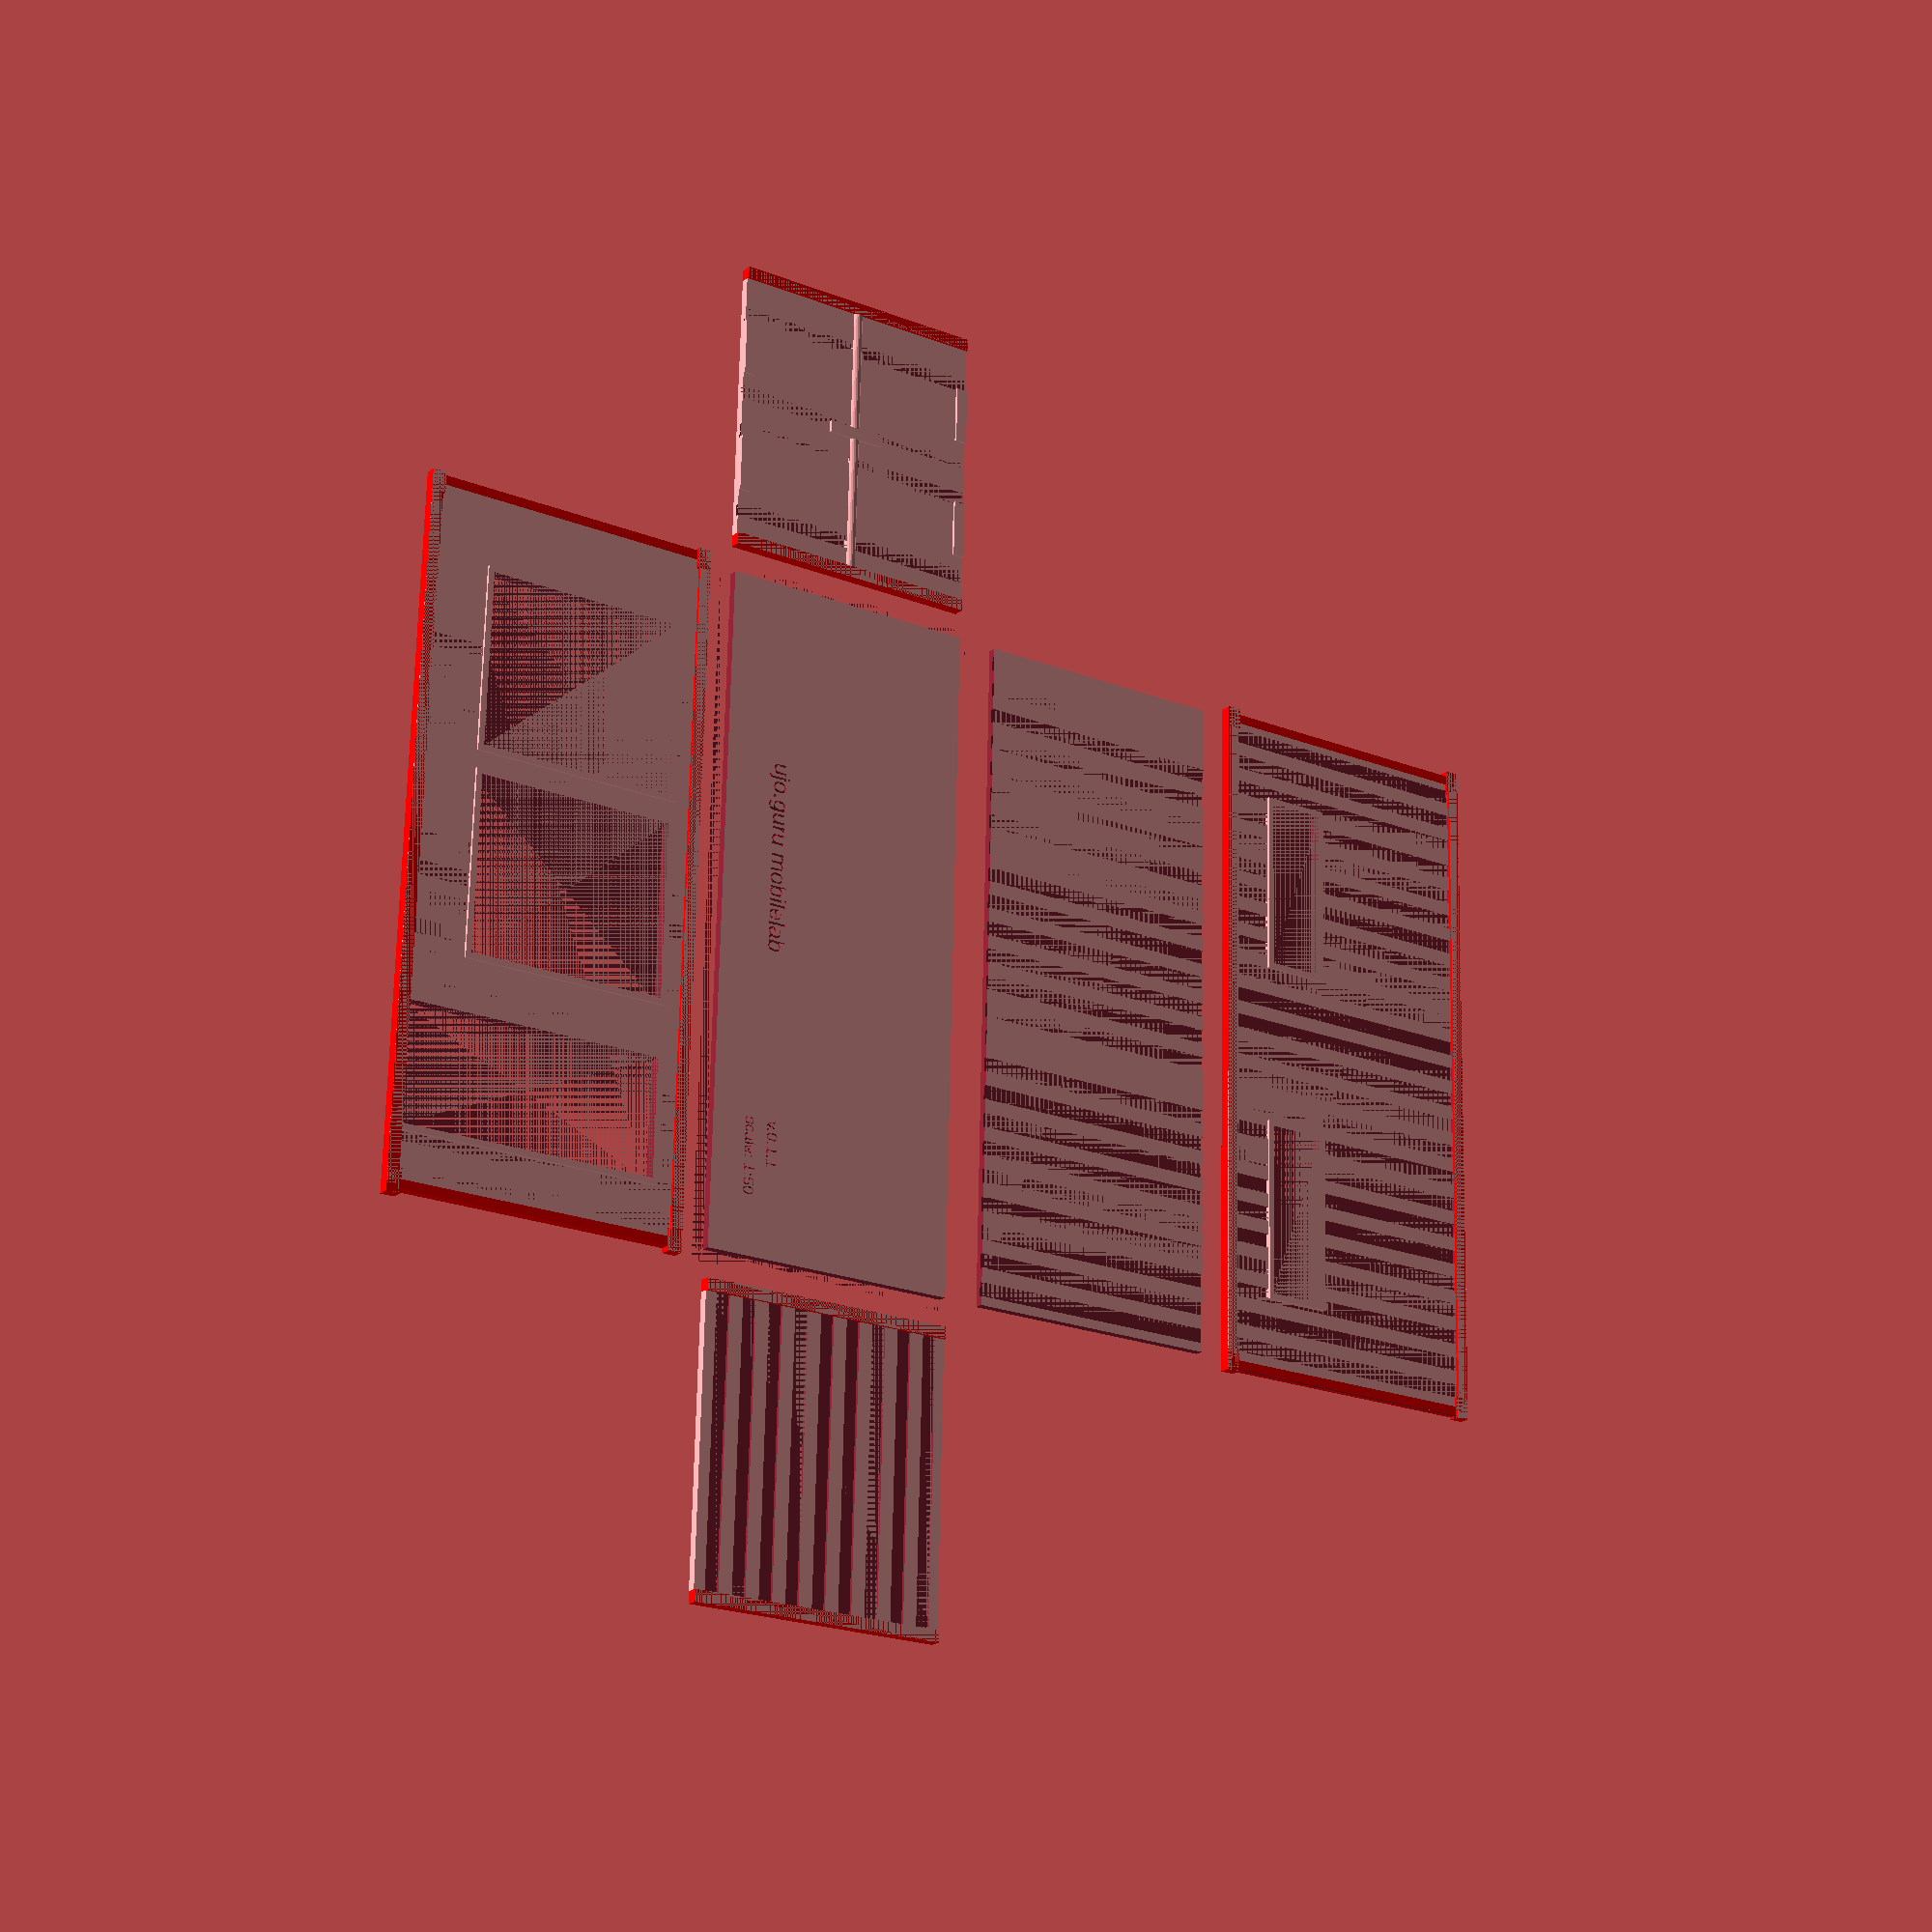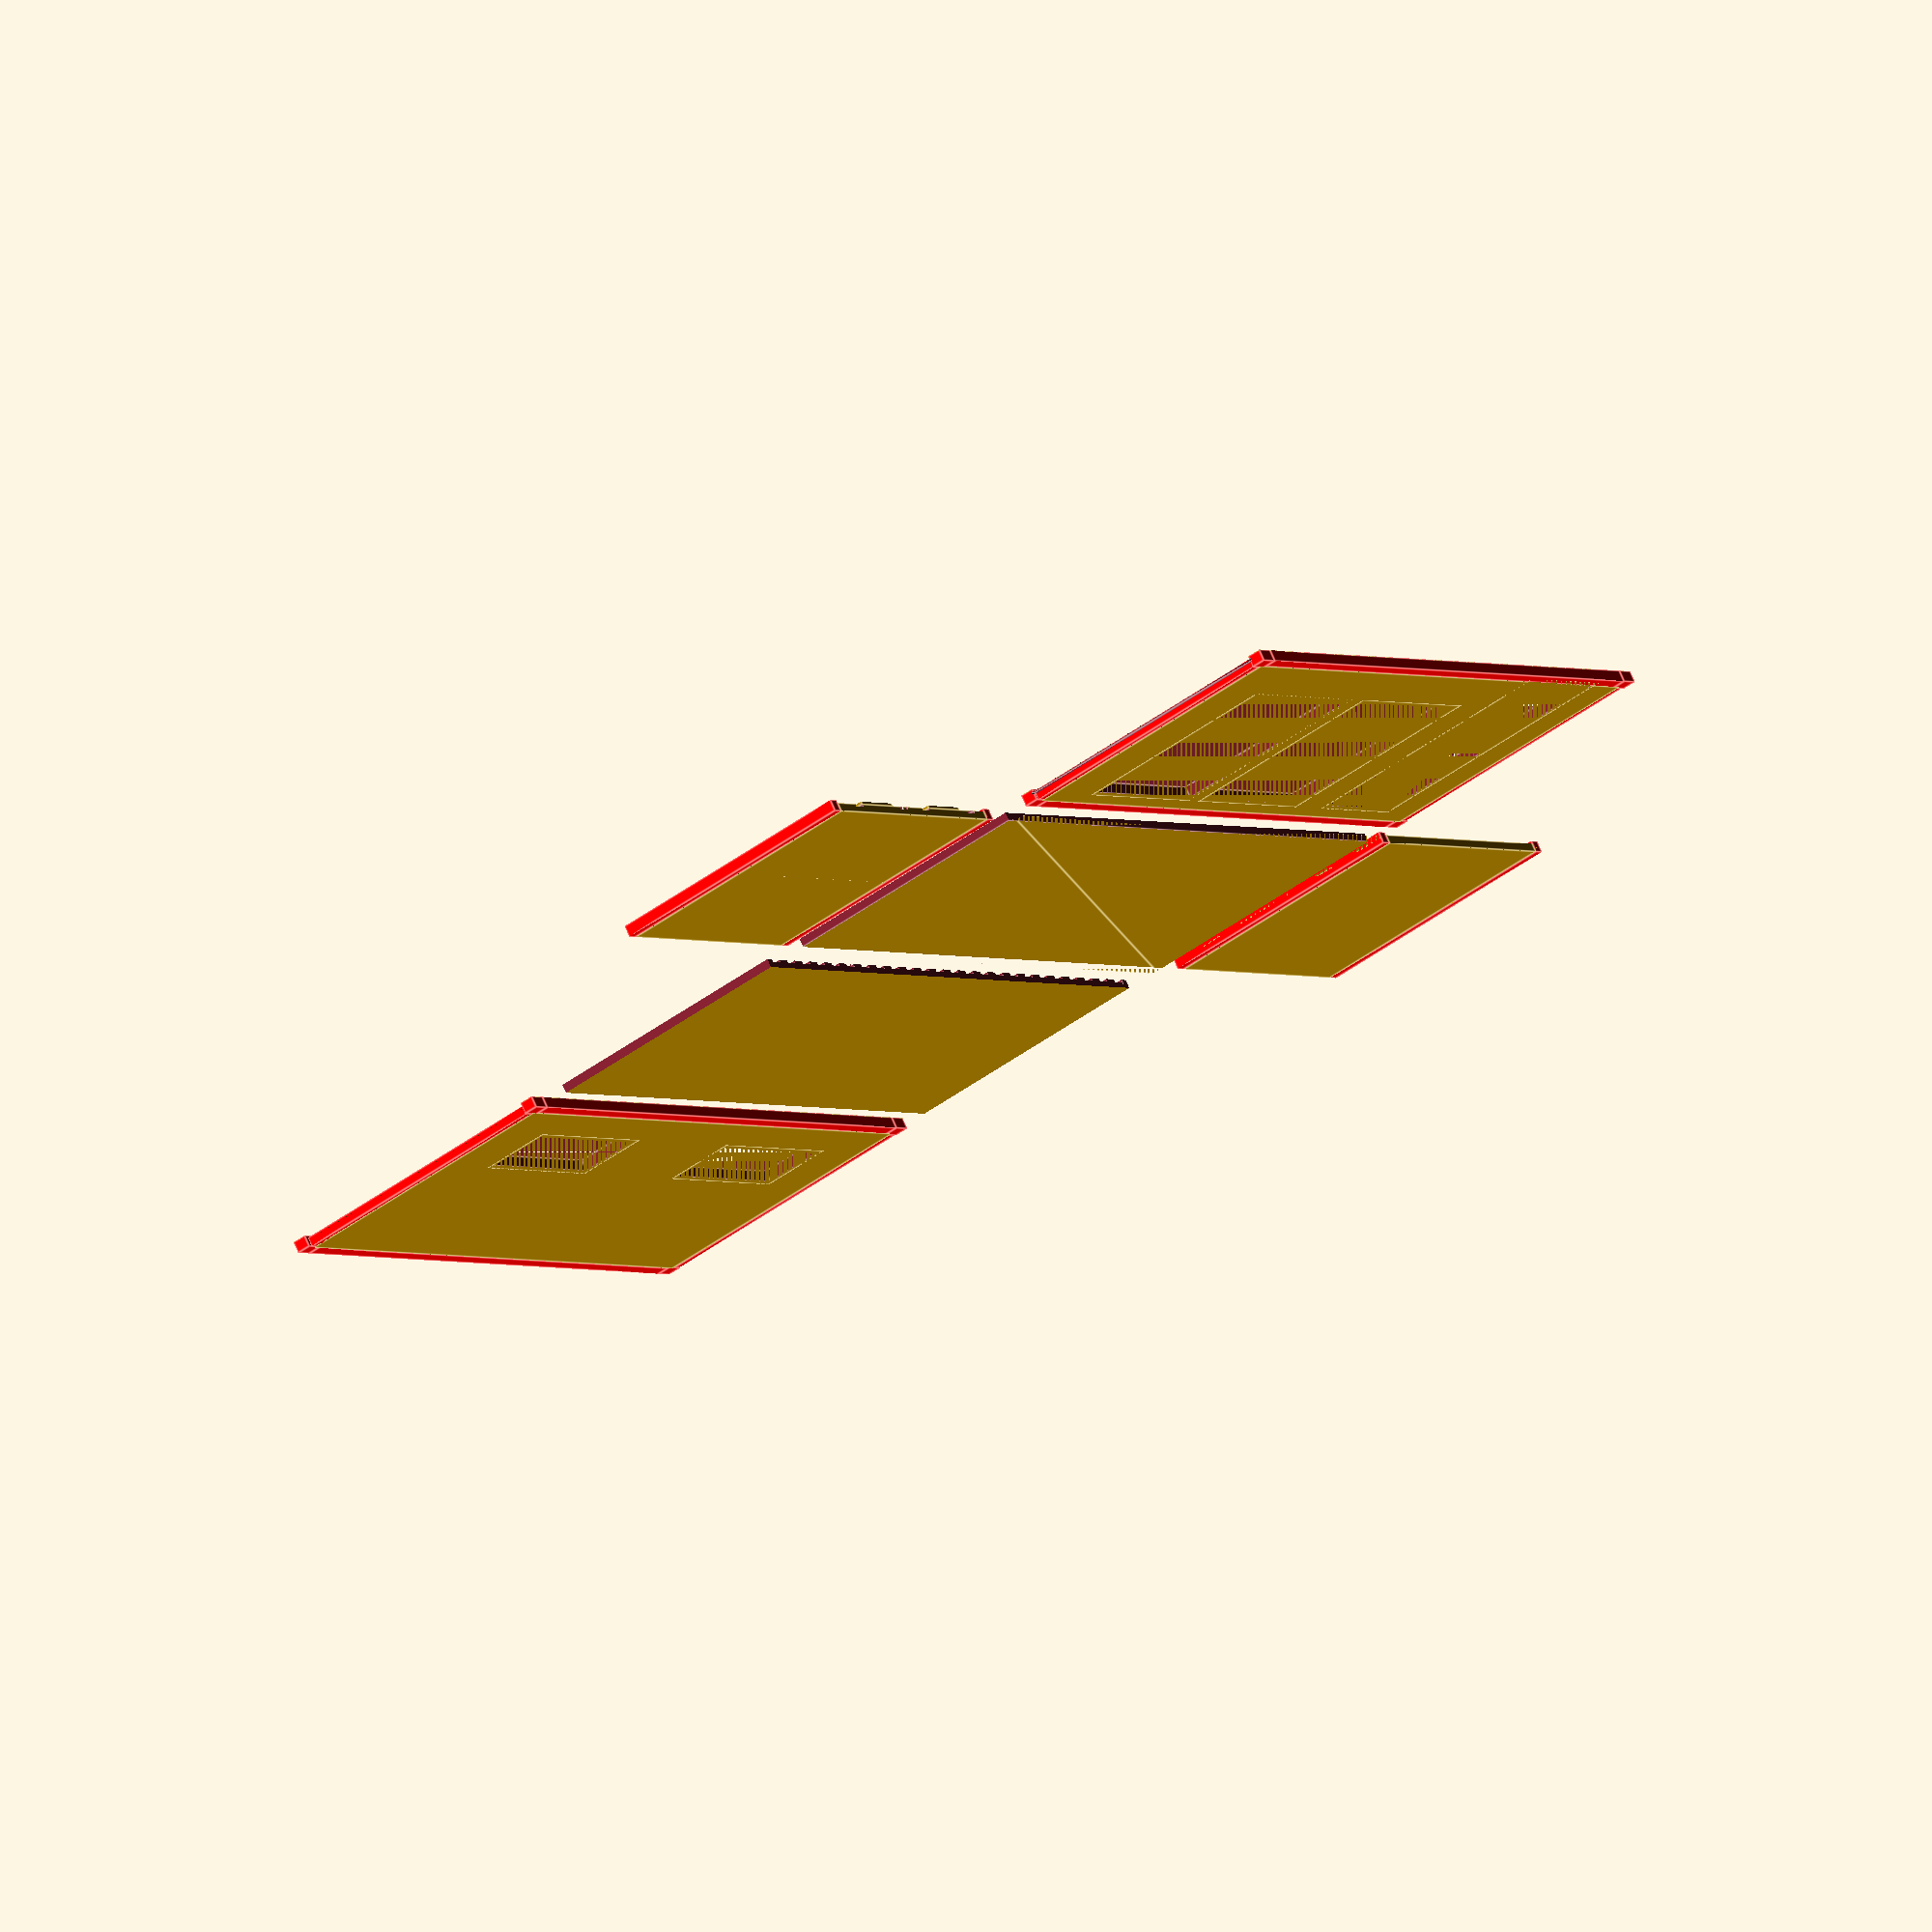
<openscad>
/* OpenSCAD scriptsc	 to create fully parametric models of shipping containers 

   $Id: 7c4648619134bee5e0a4840d3b43cb0fc5b44198 $

   (C) 2019 by Philipp Reichmuth, philipp.reichmuth@gmail.com 
   This work is licensed under a Creative Commons 
   Attribution-ShareAlike 4.0 International License
   (https://creativecommons.org/licenses/by-sa/4.0/)

   Initial code taken from Parametric Shipping Container
   (C) gundyboyz, https://www.thingiverse.com/thing:1392128,
   licensed under Creative Commons Attribution Unported 3.0
   (https://creativecommons.org/licenses/by/3.0/)
*/

// Leave the following constants alone!
// Meaningful names for the indexes into the various vectors
TYPE = 0; DIR = 1; STRING = 1; X = 2; Y = 3; W = 4; FONT_SIZE = 4; H = 5; ROTATE = 5; D = 6;
// Constants for the vector types
OPENING = "O"; WINDOW = "W"; WALL = "D"; 
TEXT_INT = "TI"; TEXT_EXT = "TE";
// Constants for indexing container walls
TOP = 0; FRONT = 1; BACK = 2; RIGHT = 3; LEFT = 4; BOTTOM = 5;
// Constants for assembly styles
INPLACE = 0; FACEUP = 1; FACEDOWN = 2;

// -----------------------------------------------
// Parameter definition begins here

// Measurements of shipping container (in meters)
// Shipping container size (external)
EXT_LENGTH = 6.06;      // Standard lengths: 6.06 for 20', 12.19 for 40'
EXT_WIDTH  = 2.44;      // Standard width:   2.44
EXT_HEIGHT = 2.59;      // Standard heights: 2.59 or 2.90 for High Cube

// Model settings
SCALE = 50;  // 1:<SCALE> sizing
THICKNESS_WALL = 1.5;        // External wall in mm
THICKNESS_WALL_INT = 1.5;   // Internal wall in mm
TOLERANCE = 0.1; // Tolerance for assembly of walls (excluding frame)

// Container styles:
// 
// General wall styles:
// "none": An empty wall with just the container frame.
// "flat": A flat wall
// "ridges": A corrugated wall with ridges
//
// Wall-specific styles:
// "crossbars": A container bottom with a few broad ridges.
// "door": A simple door: 2 hinges, 1 separator, 1 latch
//
// Interior styles:
// "none": Generate a hollow container
// "infill": Generate a solid container
// "walls": Generate interior parametric walls
// "tank": Generate a tanktainer (works best with no walls)

// This is an incredibly cumbersome way to do it in 
// OpenSCAD, but I hope it is customizer-friendly

STYLE_FRONT="door";
STYLE_BACK="ridges";
STYLE_RIGHT="ridges";
STYLE_LEFT="ridges";
STYLE_TOP="ridges";
STYLE_BOTTOM="flat";
STYLE_FILL="none";

// Assembly styles
// "box": a single box
// "lid": box with separate lid
// "parts": separate parts, face up, except bottom.
//          Interior walls will be placed correctly, but
//          ridged container bottoms may be hard to print.
// "facedown": separate parts, face down
// "faceup": separate parts, all face up, including bottom
//           Container bottoms with ridges are easily 
//           printable this way, but interior walls will 
//           not work and will be ignored.
// "custom": custom placement for every part
ASSEMBLY_STYLE = "parts";
// Parts displacement distance in mm
PART_D = 3; 

// Custom wall placement
// "inplace" - Generate the wall in place
// "faceup" - Generate the wall separately, face up
// "facedown" - Generate the wall separately, face down
PLACE_TOP = "inplace";
PLACE_FRONT = "faceup";
PLACE_BACK = "faceup";
PLACE_LEFT = "faceup";
PLACE_RIGHT = "faceup";
PLACE_BOTTOM = "inplace"; // inplace = facedown

function customassembly(assembly = [PLACE_TOP, 
  PLACE_FRONT, PLACE_BACK, PLACE_RIGHT, PLACE_LEFT, 
  PLACE_BOTTOM]) = 
  [ for (i=assembly) i=="inplace" ? 0 :
                     i=="faceup" ? 1 :
                     i=="facedown" ? 2 : 0 ];

ASSEMBLY = ASSEMBLY_STYLE == "box" ?    [0,0,0,0,0,0] :
           ASSEMBLY_STYLE == "lid" ?    [1,0,0,0,0,0] :
           ASSEMBLY_STYLE == "parts" ?  [1,1,1,1,1,2] :
           ASSEMBLY_STYLE == "faceup" ? [1,1,1,1,1,1] :
           ASSEMBLY_STYLE == "facedown" ? [2,2,2,2,2,2] :
           ASSEMBLY_STYLE == "custom" ? customassembly() : 
           [0,0,0,0,0,0] ;

FRAME_INSET_X = 0.02;   // X-direction Inset of vertical frame (vis-a-vis corner pieces) 
FRAME_INSET_Y = 0.02;   // X-direction Inset of vertical frame (vis-a-vis corner pieces) 
FRAME_THICKNESS = 0.10; // Frame thickness 

TOP_INSET = 0.01; // Z-direction offset of top panels
SIDE_INSET = 0.025; // Y-direction offset of side panels
SIDE_I = m2mm(SIDE_INSET); // Convert to scale (this needs to be placed here)

/* Supplementary architectural features of the container:
   - Opening: a top-to-bottom cut in a wall
   - Window: a rectangular cut with a frame
   - Wall: an interior wall
   - Text: text set into the inner container bottom.
   Features are defined by coordinates in a local coordinate
   system relative to the wall they're in.
   All units in m.
   Interior text can be placed in X direction only so far.
*/ 
PLACE_WINDOWS = true;
PLACE_TEXT_INT = true;
PLACE_TEXT_EXT = false;
FEATURES = [
//     opening(wall=RIGHT, x=4.5, width=1.0),
     window(wall=RIGHT, x=4.5, y=0.0, width=1, height=2.2),
     window(wall=RIGHT, x=0.75, y=0.6, width=1.5, height=1.7),
     window(wall=RIGHT, x=2.50, y=0.6, width=1.5, height=1.7),
     window(wall=LEFT, x=0.75, y=1.6, width=1.5, height=0.5),
     window(wall=LEFT, x=3.75, y=1.6, width=1.5, height=0.5),
     text_int(text="ujo.guru mobilelab", x=1.7, y=0.7, size=3),
     text_int(text="v.0.1.1", x=4.8, y=0.7, size=2),
     text_int(text=str("scale: 1:",SCALE), x=4.8, y=0.5, size=2)
];

// Color the frame differently
FRAMECOLOR="red";

// Parameter definition ends here
// -----------------------------------------------
// Internal constants begin here

// Dimensions of container corner castings from ISO 1161
// Corner casting body
ISO_1161_CORNER_HEIGHT = 0.12;
ISO_1161_CORNER_LENGTH = 0.18;
ISO_1161_CORNER_WIDTH = 0.10;

// Corner casting body thickness
// So far we have not made the corner castings hollow yet,
// so this is just the depth of the corner holes
ISO_1161_CORNER_THICKNESS = 0.028;

// Corner casting hole dimensions
// X and Y holes are identical
ISO_1161_CORNER_Y_HOLE_LENGTH = 0.078;
ISO_1161_CORNER_Y_HOLE_WIDTH = 0.0;
ISO_1161_CORNER_Z_HOLE_LENGTH = 0;
ISO_1161_CORNER_Z_HOLE_WIDTH = 0;  

// Corner casting holes
ISO_1161_CORNER_X_OFFSET = 0.089;  
ISO_1161_CORNER_Y_OFFSET = 0.1;
ISO_1161_CORNER_Z_OFFSET = 0;

// Now we convert all those measurements down to scale
ISO_ch = m2mm(ISO_1161_CORNER_HEIGHT);
ISO_cl = m2mm(ISO_1161_CORNER_LENGTH);
ISO_cw = m2mm(ISO_1161_CORNER_WIDTH);  

ISO_cyhl = m2mm(ISO_1161_CORNER_Y_HOLE_LENGTH);
ISO_cyhw = m2mm(ISO_1161_CORNER_Y_HOLE_WIDTH);
ISO_czhl = m2mm(ISO_1161_CORNER_Z_HOLE_LENGTH);
ISO_czhw = m2mm(ISO_1161_CORNER_Z_HOLE_WIDTH);

ISO_ct = m2mm(ISO_1161_CORNER_THICKNESS);

ISO_cxo = m2mm(ISO_1161_CORNER_X_OFFSET);
ISO_cyo = m2mm(ISO_1161_CORNER_Y_OFFSET);
ISO_czo = m2mm(ISO_1161_CORNER_Z_OFFSET);

// Measurements of simple container door
DOOR_INSET = m2mm(0.025); // Doors are inset 10 cm
SEPARATOR_WIDTH = m2mm(0.1);
SEPARATOR_DEPTH = THICKNESS_WALL;
HINGE_LENGTH = m2mm(0.5); // 4 hinges
HINGE_WIDTH = m2mm(0.1);
HINGE_DEPTH = m2mm(0.1);
HINGE_POS_HIGH = m2mm(EXT_HEIGHT)-2*HINGE_LENGTH; // Upper hinge
HINGE_POS_LOW  = HINGE_LENGTH; // Lower hinge
LATCH_WIDTH = m2mm(0.5);
LATCH_DEPTH = m2mm(0.1); 
LATCH_LENGTH = m2mm(0.1);
LATCH_POS = m2mm(EXT_HEIGHT)/2; // Vertical position

// Ridge parameters
RIDGE_DEPTH = 0.025; // Depth of ridges. Usually between 0.025 and 0.05 (1-2 inches). 0 will get rid of all ridges everywhere
RIDGE_STYLE = "90deg"; // TODO: support different angles
RIDGES_L = EXT_LENGTH > 7 ? 50 : 25; // Number of ridges to create
RIDGES_BOTTOM = EXT_LENGTH > 7 ? 10 : 5; // Number of ridges to create
RIDGES_BOTTOM_RATIO = 0.8; // 80% ridge, 20% bar

// Container sizes in mm in generated model
EXT_L = m2mm(EXT_LENGTH); 
EXT_W = m2mm(EXT_WIDTH);
EXT_H = m2mm(EXT_HEIGHT);

FRAME_I_X = m2mm(FRAME_INSET_X); 
FRAME_I_Y = m2mm(FRAME_INSET_Y);
FRAME_T = m2mm(FRAME_THICKNESS);
TOP_I = m2mm(TOP_INSET);

// Ridge parameters
RIDGE_D = m2mm(RIDGE_DEPTH);
// Width of ridges depending on number on long side
RIDGE_WIDTH = EXT_L / RIDGES_L;   
// Number of ridges on short side, assume equal width
RIDGES_S = EXT_W / RIDGE_WIDTH;
// Ridges at the bottom of containers
RIDGES_BOTTOM_WIDTH = EXT_L / RIDGES_BOTTOM;   

// Helper to fix some topology issues in OpenSCAD
INFINITESIMAL=0.0001;


// ------------ You shouldn't need to change anything past here! -----------

/* Container assembly algorithm:
When we look at the container in X direction,
our container consists of the following parts:
* Bottom (interior structures, no frame parts)
* Front (top and bottom frame bars)
* Back (top and bottom frame bars)
* Left (4 corners, 4 frame bars)
* Right (4 corners, 4 frame bars)
* Top (no frame parts)
* Fill (no frame parts)

Any of these can be...
- in place
- flat
- flat reverse, for easier 3D-printing in some cases

The edges of all walls (but not frame bars & corners) 
are cut off at 45°, so that the container can be
assembled from separate parts.

----- Styles: -----------------------------------
            bottom front left right back top fill
"none"         X     X     X    X     X   X   X
"flat"         X     X     X    X     X   X   
"ridges"       X     X     X    X     X   X
"crossbars"    X
"door"               X                X
"walls"                                       X
"infill"                                      X
"tank"                                        X
---- Supplementary handling ---------------------
frames               X     X    X     X 
openings             X     X    X     X   
text           X  (internal, on top)
annotation     X  (external, on the bottom)

WARNING: When adding new styles, make sure that the
parts placement function accounts for the correct thickness
of the respective walls.
*/
PLACEMENT_TEST = false;
module container() {
  difference() {
    union() {
      placePart(BOTTOM, ASSEMBLY[BOTTOM]) 
        bottom(STYLE_BOTTOM);
      placePart(FRONT, ASSEMBLY[FRONT]) 
        front(STYLE_FRONT);
      placePart(RIGHT, ASSEMBLY[RIGHT]) 
        right(STYLE_RIGHT);
      placePart(LEFT, ASSEMBLY[LEFT]) 
        left(STYLE_LEFT);
      placePart(BACK, ASSEMBLY[BACK]) 
        back(STYLE_BACK);
      placePart(TOP, ASSEMBLY[TOP]) 
        top(STYLE_TOP);
      fill(STYLE_FILL);
      
      if(PLACEMENT_TEST) {
        // Some test cubes to test if we are above the 
        // X-Y plane
        translate(v=[-40,10,-1])
        cube(size=[120,2,1]);  
        translate(v=[28,-40,-1])
        cube(size=[2,120,1]); 
      };
    };
    if(PLACEMENT_TEST) {
      // Intersect with a couple of test cubes to test if 
      // we are below the X-Y plane
      translate(v=[-20,-40,-5])
        cube(size=[10,120,5]);
      translate(v=[10,-40,-5])
        cube(size=[10,120,5]);
      translate(v=[40,-40,-5])
        cube(size=[10,120,5]);
      translate(v=[70,-40,-5])
        cube(size=[10,120,5]);
    };
  };
};

// Placement of wall parts for separate assembly
// This module essentially consists of a list of displacement
// instructions for various walls.
module placePart(wall, style) {
 
  // Vertical displacement for faces (front and back walls)
  SIDE_D = ((wall == RIGHT) && (STYLE_RIGHT == "none")) ||
           ((wall == LEFT) && (STYLE_LEFT == "none")) ?
             ISO_cw : // empty frames: corner width
               THICKNESS_WALL + SIDE_I; // all other walls

  // Vertical displacement for faces (front and back walls)
  FACE_D = ((wall == FRONT) && (STYLE_FRONT == "door")) ||
           ((wall == BACK) && (STYLE_BACK == "door")) ?
             THICKNESS_WALL + DOOR_INSET : // doors
             ((wall == FRONT) && (STYLE_FRONT == "none")) ||
             ((wall == BACK) && (STYLE_BACK == "none")) ?
               FRAME_T : // empty frames
                 THICKNESS_WALL + SIDE_I; // all other walls

  // In place - leave everything as is (box assembly)
  inPlace = [ [[0,0,0],[0,0,0]],
              [[0,0,0],[0,0,0]],
              [[0,0,0],[0,0,0]],
              [[0,0,0],[0,0,0]],
              [[0,0,0],[0,0,0]],
              [[0,0,0],[0,0,0]] ];
              
  // Face up - place walls ridges up, smooth side down    
  faceUp = [
    [ [0,EXT_W+PART_D,-EXT_H+THICKNESS_WALL+TOP_I],[0,0,0] ], // top
    [ [-EXT_H-PART_D,0,FACE_D],[0,90,0] ], // front
    [ [EXT_L+EXT_H+PART_D,0,-EXT_L+FACE_D],[0,-90,0] ], // back
    [ [0,-EXT_H-PART_D,SIDE_D],[-90,0,0]  ], // right
    [ [0,2*EXT_W+2*PART_D+EXT_H,-EXT_W+SIDE_D],[90,0,0] ],  // left
    [ [0,EXT_W,THICKNESS_WALL], [180,0,0] ] // bottom
  ];  

  // Face down - place walls ridges down, smooth side up
  faceDown = [
    [ [0,2*EXT_W+PART_D,EXT_H-TOP_I],[180,0,0] ], // top
    [ [-PART_D,0,0],[0,-90,0] ], // front
    [ [EXT_L+PART_D,0,EXT_L],[0,90,0] ], // back
    [ [0,-PART_D,0],[90,0,0] ], // right
    [ [0,2*EXT_W+2*PART_D,EXT_W],[-90,0,0] ], // left
    [ [0,0,0], [0,0,0] ] // bottom
  ]; 
  
  orientation = [inPlace, faceUp, faceDown];
  
  translate(orientation[style][wall][0])
    rotate(orientation[style][wall][1])
      children();    
};

module side(style=STYLE_RIGHT, features=FEATURES, dir=RIGHT) {
  // By default this generates a "right" side.
  // To generate left sides, we need to translate &
  // rotate it into the correct position.
  difference() {
    union() {
      if (style == "ridges") {
          side_ridges();
      } else if (style == "flat") {
          side_flat();
      } else if (style == "none") {
          // ISO 1161 frame only
          side_frame();
      };
      // Generate window frames
      if (PLACE_WINDOWS) {
        for (feature = FEATURES) {
           createFrame(feature, dir);
        };
      };
    }; // union
    // Generate cutouts
    if (PLACE_WINDOWS) {
      for (feature = FEATURES) {
          createCutout(feature, dir);
      };
    };    
  }; // difference
};

module right(style=STYLE_RIGHT, features=FEATURES) {
      side(style, features, RIGHT); 
}; 

module left(style=STYLE_LEFT, features=FEATURES) {
  // Translate & rotate the default "right" side, so that it
  // becomes a "left" side
  translate(v=[EXT_L, EXT_W, 0])
    rotate([0,0,180])
      side(style, features, LEFT);
};

module face(style=STYLE_FRONT, features=FEATURES, dir=FRONT) {
  // By default this generates a "front" face.
  // To generate "back" faces, we need to translate & rotate it into the correct position.
  difference() {
    union() {
      if (style == "door") {
          face_door();
      } else if (style == "ridges") {
          face_ridges();
      } else if (style == "flat") {
          face_flat();
      } else if (style == "none") {
          // Frame only
          face_frame();
      };
      // Generate window frames
      if (PLACE_WINDOWS) {
        for (feature = FEATURES) {
           createFrame(feature, dir);
        };
      };
    }; // union
    // Generate cutouts
    if (PLACE_WINDOWS) {
      for (feature = FEATURES) {
          createCutout(feature, dir, offsetX=DOOR_INSET);
      };
    };    
  }; // difference
};

module front(style=STYLE_FRONT, features=FEATURES) {
  face(style, features, FRONT);
};

module back(style=STYLE_BACK, features=FEATURES) {
  // Translate & rotate the default "front" face, so that it
  // becomes a "back" face
  translate(v=[EXT_L, EXT_W, 0])
    rotate([0,0,180]) 
      face(style, features, BACK);
}

module top(style=STYLE_TOP) {
    if (style == "ridges") {
        top_ridges();
    } else if (style == "flat") {
        top_flat();
    } else if (style == "none") {
        // nothing
    };    
};

module bottom(style=STYLE_BOTTOM, features=FEATURES) {
  difference() {
    if (style == "crossbars") {
        bottom_crossbars();
    } else if (style == "ridges") {
        bottom_ridges();
    } else if (style == "flat") {
        bottom_flat();
    } else if (style == "none") {
        // nothing
    };
    // superimpose internal text here if we want it
    if (PLACE_TEXT_INT) {
      for (text = features) {
        if (text[TYPE] == TEXT_INT) {
          createText(text);
        };
      };
    };
    // superimpose bottom text here if we want it
    if (PLACE_TEXT_EXT) {
      for (text = features) {
        if (text[TYPE] == TEXT_EXT) {
          createText(text);
        };
      };
    };    
  };
};

module fill(style=STYLE_FILL, features=FEATURES) {
    if (style == "walls") {
        // generate interior walls here
        for (wall = features) {
            createWall(wall);
        }
    } else if (style == "infill") {
        fill_infill();
    } else if (style == "tank") {
        fill_tank();
    } else if (style == "none") {
        // nothing
    };
};

// Side wall styles
// Side frame
module side_frame(h = EXT_H, l = EXT_L, w = EXT_W,
                   t = FRAME_T, 
                   inset = [FRAME_I_X, FRAME_I_Y, 0],
                   ch = ISO_ch, cl = ISO_cl, cw = ISO_cw) {
    // Generate parallel beams from offsets & length    
    beams = concat(
      // Horizontal
      mve( [ [cl-inf(),0,0], 
             [cl-inf(),0,h-t] ], 
           [l-2*cl+inf(2), t, t] ),
      // Vertical
      mve( [ [inset[0],inset[1],ch-inf()],
             [l-t-inset[0],inset[1],ch-inf()]],
           [t-inset[0],t-inset[1],h-2*ch+inf(2)]) );
    
    for(i = beams) {
      translate(i[0])
        color(FRAMECOLOR)
          cube(size=i[1]);}

    // Corners
    for(i = [ [[0,0,0],[0,0,0],[0,0,0]],
              [[l,0,0],[1,0,0],[0,0,0]], 
              [[0,0,h],[0,0,0],[0,0,1]],
              [[l,0,h],[1,0,0],[0,0,1]]  
            ]) {
        translate(i[0])
          mirror(i[1]) mirror(i[2])
            color(FRAMECOLOR)
              corner();
    };
};
    
// Side flat wall
module side_flat(inset = SIDE_I, 
                  t=FRAME_T, l=EXT_L, h=EXT_H, 
                  wall=THICKNESS_WALL) {
    side_frame(); 
    intersection() {
      translate(v=[t, inset, t])
        cube(size=[l-2*t, wall, h-2*t]);
      // corners cut at 45° for easier assembly
  //    translate(v=[0,0,h])
//        rotate([-90,0,0])                      
//          pyramid45(l,h); 
      };
};

// Side wall with ridges
module side_ridges(inset = SIDE_I,
                    h=EXT_H, t=FRAME_T,
                    count=RIDGES_L, 
                    rd=RIDGE_D, rw=RIDGE_WIDTH) {
    difference() {
      side_flat(inset); 
      // Generate simple rectangular ridges
      for (i = [0 : count - 1]) {
        translate (v=[(i*rw) - (rw/4), inset, t])
          ridge(rw / 2, rd, h-2*t);
        }
    };
}

// Face styles

// Frame only
module face_frame(offset = SIDE_I, //ignored
                  w=EXT_W, h=EXT_H,
                  t=FRAME_T, cw=ISO_cw){
    for(i = [ [0,cw,0],
              [0,cw,h-t] ]) {
      translate(i)
        color(FRAMECOLOR)
          cube(size=[t, w-2*cw, t]);
    }
};

// Flat wall
module face_flat(offset = SIDE_I,
                 w=EXT_W, h=EXT_H,
                 t=FRAME_T, cw=ISO_cw,
                 wall=THICKNESS_WALL) {
    face_frame(offset, w, h, t, cw);
    intersection() {
      translate(v=[offset, t, t]) 
        cube(size=[wall, w-2*t, h-2*t]);
      // corners cut at 45° for easier assembly
      translate(v=[0,0,h])
        rotate([0,90,0])
          pyramid45(h, w);
    };
};

// Front wall with vertical ridges
module face_ridges(offset = SIDE_I,
                   w=EXT_W, h=EXT_H,
                   t=FRAME_T, cw=ISO_cw,
                   wall=THICKNESS_WALL,
                   count=RIDGES_S,
                   rd=RIDGE_D, rw=RIDGE_WIDTH){
    difference() {
      face_flat();
      for (i = [0 : count - 1]) {
        translate (v=[offset, (i*rw) - (rw/4), t])
          ridge(rd, rw/2, h-2*t);
      }
    };
};

// Simple front door: 2 doors, 4 ridges, 4 hinges, 
//                    center separator, latch
module face_door(offset = DOOR_INSET,
                 w=EXT_W, h=EXT_H,
                 t=FRAME_T, cw=ISO_cw,
                 wall=THICKNESS_WALL,
                 rd=RIDGE_D, rw=RIDGE_WIDTH, // Ridges 
                 sd=SEPARATOR_DEPTH, // Door separator
                 sw=SEPARATOR_WIDTH,
                 hpl=HINGE_POS_LOW, // Hinge
                 hph=HINGE_POS_HIGH,
                 hl=HINGE_LENGTH,
                 hw=HINGE_WIDTH, hd=HINGE_DEPTH,
                 lp=LATCH_POS, ll=LATCH_LENGTH, // Latch
                 lw=LATCH_WIDTH, ld=LATCH_DEPTH,
                ) {
  face_frame(offset, w, h, t, cw);
  // Face plane with 45" cutoff
  intersection() {  
    union() {
      // Generate corrugated door
      difference() {
        // Door plane
        translate(v=[offset, t, t]) 
          cube(size=[wall, w-2*t, h-2*t]);
        // Ridges in door
        for(i = [ [offset, t, hpl+hl/2 - rw*3/2],
                  [offset, t, hpl+hl/2 + rw*3/2],
                  [offset, t, hph+hl/2 - rw*3/2],
                  [offset, t, hph+hl/2 + rw*3/2]
                  ] ) {
          translate(v = i)
            ridge(rd, w-2*t, rw/2);
        }
      };
      // Door separator
      translate(v=[0, w/2-sw/2, t])
         cubecylinder(size=[sd, sw, h-2*t]);
      // Hinges
      for(y = [t, w-t-hw]) {
        for(z = [hpl, hph]) {
          translate(v=[offset-hd,y,z])
            cubecylinder(size=[hd,hw,hl]);
        };
      };
      // Latch
      translate(v=[offset-ld,w/2-lw/2,lp])
        rotate([-90,0,0])
          cubecylinder(size=[ld,ll,lw]);  
    }; // union
    // corners cut at 45° for easier assembly
    translate(v=[0,0,h])
      rotate([0,90,0])
        pyramid45(h, w);
  }; // difference
};

// Top styles
// Flat top
module top_flat(offset = TOP_I,
                h=EXT_H, l=EXT_L, w=EXT_W,
                ch=ISO_ch,cl=ISO_cl,cw=ISO_cw,
                t=FRAME_T, wall=THICKNESS_WALL) {

    // Figure out how to treat tolerance:
    // * TOLERANCE when separate objects
    // * -inf() when together, to avoid geometry errors 
    //   in SCAD            
    delta = (PLACE_TOP != "regular") ? TOLERANCE : -inf();

    difference() {
      intersection() {
        translate(v=[0,0,h-wall-offset])
          cube(size=[l,w,wall]);
        // corners cut at 45° for easier assembly
        translate(v=[0,0,h]) 
          mirror([0,0,1])
            pyramid45(l,w); 
      };
      // For the top cover we need different geometry:
      // - No overhangs
      // - Spare offset around corners easier assembly
      // This is so that we can put the top cover on the 
      // container more easily when printed separately.
      //
      // Exclude corners
      for(i = [ [0,0,0], 
                [l-cl-delta,0,0],
                [0,w-cw-delta,0],
                [l-cl-delta,w-cw-delta,0] ]) {
        translate(i)
          cube(size=[cl+delta,cw+delta,h]); // Full height 
      };
      // Exclude frame bars
      cube(size=[l, t+delta, h]);
      cube(size=[t+delta, w, h]);
      translate([l, w, 0])
        rotate([0,0,180]) {
          cube(size=[l, t+delta, h]);
          cube(size=[t+delta, w, h]);};
  };
};

// Ridged top
module top_ridges(offset = TOP_I,
                h=EXT_H, l=EXT_L, w=EXT_W,
                ch=ISO_ch,cl=ISO_cl,cw=ISO_cw,
                t=FRAME_T, wall=THICKNESS_WALL,
                count=RIDGES_L, 
                rd=RIDGE_D, rw=RIDGE_WIDTH) {
    difference() {
      top_flat(offset, h, l, w, ch, cl, cw, t, wall); 
      // Generate ridges
      for (i = [0 : count - 1]) {
        translate (v=[(i*rw) - (rw/4), offset, h-offset-rd])
          ridge(rw / 2, w, rd);
        }
    };
};

// Bottom styles
// Flat bottom
module bottom_flat(l=EXT_L, w=EXT_W, h=EXT_H,
                   t=FRAME_T, 
                   wall=THICKNESS_WALL,
                   ch=ISO_ch, cl=ISO_cl, cw=ISO_cw
                  ) { 
    difference() {
      intersection() {
        cube(size=[l, w, wall]);
        // corners cut at 45° for easier assembly
        pyramid45(l, w); 
      };
      // All exclusions full height, to be assembly-friendly
      // Exclude corners, full height
      for(i = [ [0,0,0], 
                [l-cl,0,0],
                [0,w-cw,0],
                [l-cl,w-cw,0] ]) {
        translate(i)
          cube(size=[cl,cw,h]); 
      };
      // Exclude frame bars, full height
      cube(size=[l, t, h]);  
      cube(size=[t, w, h]);
      translate([l, w, 0])
        rotate([0,0,180]) {
          cube(size=[l, t, h]);
          cube(size=[t, w, h]);};
    };
};

// Bottom with wide-spaced ridges
module bottom_crossbars() {
  difference() {
    bottom_flat();
    // Ridges along bottom
    translate(v=[RIDGES_BOTTOM_WIDTH*(1-RIDGES_BOTTOM_RATIO)/2,0,0])
      for (i = [0 : RIDGES_BOTTOM - 1]) {
        translate (v=[(i*RIDGES_BOTTOM_WIDTH), FRAME_T, 0])
        cube(size=[RIDGES_BOTTOM_WIDTH * RIDGES_BOTTOM_RATIO, EXT_W - 2*FRAME_T, RIDGE_D]);
      };
  };       
};

// Bottom with ordinary ridges
module bottom_ridges() {
    difference() {
        bottom_flat();
        // Ridges along bottom
          for (i = [0 : RIDGES_L - 1]) {
            translate (v=[(i*RIDGE_WIDTH) - (RIDGE_WIDTH / 4), FRAME_T, 0])
            cube(size=[RIDGE_WIDTH / 2, EXT_W - 2*FRAME_T, RIDGE_D]);
        };
    };       
};

// Fill styles
// Filled-in container, no hollow model
module fill_infill(offset = THICKNESS_WALL) {
  translate(v=[offset-inf(), offset-inf(), offset-inf()])
      cube(size=[EXT_L-2*offset+inf(2), 
                 EXT_W-2*offset+inf(2), 
                 EXT_H-2*offset+inf(2)]);
};

// Single tank for tanktainer
// Possibly customize this more to allow different shapes
module fill_tank(rounding = 5) {
    center = [EXT_L/2, EXT_W/2, EXT_H/2];
    facecenter = [0, EXT_W/2, EXT_H/2];
    minkowski() {
      intersection() {
        // Faces follow a sphere shape 
        translate(v=center)
          sphere(r=EXT_L/2-rounding, $fn=100);
        // Sides follow a cylinder shape
        translate(v=facecenter)
          rotate([0,90,0])
            cylinder(r=EXT_W/2-rounding, h=EXT_L, $fn=50);
      };
      // The sphere/cylinder boundary is rounded off
      sphere(r=rounding, $FN=100);
    };
};


// Some geometric primitives

// 45" pyramid over a rectangle of length l and width w
// TODO: this needs to accept a delta value for either 
//       positive or negative tolerance
module pyramid45(l = EXT_L, w = EXT_W, d=0){
    polyhedron(
       points = [ [d  ,d  ,d], [l-d,d,  d], 
                  [l-d,w-d,d], [d,  w-d,d], // 0,1,2,3: base
                  [w/2-d/2,   w/2, w/2-d/2], 
                  [l-w/2-d/2, w/2, w/2-d/2] // 4,5: top
                ],
       faces =  [ [0,1,2,3],  // base
                  [4,5,1,0],  // right
                  [5,2,1],    // back
                  [5,4,3,2],  // left
                  [3,4,0] ],  // front
       convexity = 2
    );
}

// Half cube, half circle
// Cylinder half to the front, cube to the back
module cubecylinder(size = [10,5,20], faces=20) {
  union(){
    translate(v=[size[1]/2, size[1]/2, 0])
      cylinder(r=size[1]/2, h=size[2], $fn=faces);
    translate(v=[size[1]/2, 0, 0])
      cube(size=[size[0]-size[1]/2, size[1], size[2]]);
  }
}

// Container-related geometric helpers
// Ridges of various styles
module ridge(x, y, z, style=RIDGE_STYLE) {
    if(style=="90deg") { // Simple 90° ridge is a cube
      cube(size=[x, y, z]);
    }; 
    // Add other ridge styles here, e.g. customizable angles
};

// ISO 1161 container corner casting - vertical hole
module corner_hole_Z( thickness = ISO_ct ) {
  intersection(){
    cylinder(h=thickness,r=ISO_czhl/2, $fn=20);
    translate(v=[ISO_czhl/-2,ISO_czhw/-2,0])
      cube(size=[ISO_czhl, ISO_czhw, thickness]);  
      };
};

// ISO 1161 container corner casting - front hole
module corner_hole_X(thickness = ISO_ct ) {
  corner_hole_Y(thickness);
}

// ISO 1161 container corner casting - side hole
module corner_hole_Y(thickness = ISO_ct ) {
  hull() {
    translate(v=[(ISO_cyhl-ISO_cyhw)/-2,0,0])
      cylinder(h=thickness, r=ISO_cyhw/2, $fn=20);
    translate(v=[(ISO_cyhl-ISO_cyhw)/2,0,0])
      cylinder(h=thickness, r=ISO_cyhw/2, $fn=20);
  }
};

// ISO 1161 container corner casting
module corner() {
    difference() {
      cube(size=[ISO_cl, ISO_cw, ISO_ch]);
      // X hole
      translate(v=[0,ISO_cxo,m2mm(ISO_1161_CORNER_HEIGHT)/2])
        rotate([0,90,0])
          translate(v=[m2mm(0.005),0,inf(-1)])
            corner_hole_X();
      // Y hole
      translate(v=[ISO_cyo,0,ISO_ch/2])
        rotate([-90,90,0])
          translate(v=[m2mm(0.005),0,inf(-1)])
            corner_hole_Y();
      // Z hole
      translate(v=[ISO_cyo, ISO_cxo,0])  
        corner_hole_Z();
      // Hollow core
      // Add this if necessary
    };
};

// Helper functions - Generate various container features

// Create text embedded in the floor
// TODO: implement rotation
module createText(text) {
  // Text at the top of the floor
  if (text[TYPE] == TEXT_INT) {
    translate ([m2mm(text[X]), m2mm(text[Y]), THICKNESS_WALL * 0.75])
    linear_extrude(height = THICKNESS_WALL) {
      text(text = text[STRING],
      font = "Arial",
      size = text[FONT_SIZE],
      halign = "left",
      valign = "top");
    };
  // Text at the bottom of the floor
  } else if (text[TYPE] == TEXT_EXT) {
    translate ([EXT_L-m2mm(text[X]), m2mm(text[Y]), 0])
      mirror([1,0,0])
        linear_extrude(height = THICKNESS_WALL * 0.25) {
          text(text = text[STRING],
          font = "Arial",
          size = text[FONT_SIZE],
          halign = "left",
          valign = "top");
    };
  };
};

// Create cutouts (applies to openings and windows)
module createCutout(opening, direction = "", offsetX = 0, offsetY = 0) {
  // Optionally limit generating cutouts to a single wall
  if (direction == "" || direction == opening[DIR]) {    
    if (opening[TYPE] == WINDOW || opening[TYPE] == OPENING) {
      translate (v=[x(opening), y(opening), z(opening)])
        cube(size=[w(opening)+offsetX, 
                   d(opening)+offsetY, 
                   h(opening)]);
    };
  };
}

// Create the frame for a window
module createFrame(opening, direction="") {
  // Optionally limit frame generation to a single wall
  if (direction == "" || direction == opening[DIR]) {
    if (opening[TYPE] == WINDOW) {
        
      echo("Placing stuff in direction", opening[DIR]);     
      placement = 
        opening[DIR] == LEFT || opening[DIR] == RIGHT ? 
          [[x(opening) - 1, y(opening), z(opening) - 1], 
           [w(opening) + 2, d(opening), h(opening) + 2]] :
        opening[DIR] == BACK || opening[DIR] == FRONT ?
          [[x(opening), y(opening) - 1, z(opening) - 1],
           [w(opening), d(opening) + 2, h(opening) + 2]] :
//           [w(opening), d(opening) + 2, h(opening) + 2]] :
        [[],[]];
        
      cutoff = 
        opening[DIR] == LEFT || opening[DIR] == RIGHT ? 
          [[0,0,EXT_H], [-90,0,0], [EXT_L,EXT_H], 
           [EXT_L, FRAME_THICKNESS, EXT_H]] : 
        opening[DIR] == BACK || opening[DIR] == FRONT ?
          [[0,0,EXT_H], [0,90,0], [EXT_W, EXT_H], 
           [FRAME_THICKNESS, EXT_W, EXT_H] ] :
        [ [], [], [], [] ];

      // When generating window frames, we need to make 
      // sure that that they also follow the internal 45° 
      // edge cutoff (for easier assembly)
      intersection() {
        // The frame is just a cube, we cut out the 
        // opening for the window separately.
        translate(v=placement[0])
          cube(size=placement[1]);
        union() {
          // Cut off wall edges at 45° internally
          translate(v=cutoff[0])
            rotate(cutoff[1])                      
              pyramid45(cutoff[2][0], cutoff[2][1]); 
          // Leave frame on the outside as is
          cube(size=cutoff[3]);
        }; // union
      }; // intersection
    }; // if
  }; // if
}

// Create an internal wall
// Note: Create internal walls only if the bottom is
// placed right face down.
module createWall(wall) {
    if ((wall[TYPE] == WALL) && (ASSEMBLY[BOTTOM] != 1)) {
        if (wall[DIR] == "x") {
            translate (v=[m2mm(wall[X]), m2mm(wall[Y]), THICKNESS_WALL])
            cube(size=[m2mm(wall[W]), THICKNESS_WALL_INT, 
              EXT_H-THICKNESS_WALL*2-TOP_I-TOLERANCE]); 
        }
        if (wall[DIR] == "y") {
            translate (v=[m2mm(wall[X]), m2mm(wall[Y]), THICKNESS_WALL])
            cube(size=[THICKNESS_WALL_INT, m2mm(wall[W]), 
              EXT_H-THICKNESS_WALL*2-TOP_I-TOLERANCE]);
        }
    }
}

// Converting m to mm and to scale
function m2mm(m) = m * 1000 / SCALE;

// Return an infinitesimally small value, useful for avoiding some manifold issues in OpenSCAD
function inf(n=1) = n*INFINITESIMAL;

// List generators
// From [a,b] and x generate [[a,x],[b,x]]
function mve (v,e) = [ for (i = v) [i, e] ];        
// From a and [x,y] generate [[a,x],[a,y]]
function mev (e,v) = [ for (i = v) [e, i] ];

/* Container features for windows, openings and walls
   are specified in a coordinate system relative to the
   wall they're in, so they need to be converted into 
   absolute coordinates. 
   TODO: zero in the local coordinate system needs to 
   exclude the frame bars, as we can't place openings there.
*/
function x(vec) = 
  vec[DIR]==RIGHT || vec[DIR]==LEFT ? m2mm(vec[X]) :
    vec[DIR]==FRONT || vec[DIR]==BACK ? 0 : 999;
function y(vec) =
  vec[DIR]==RIGHT || vec[DIR]==LEFT ? 0 :
    vec[DIR]==FRONT || vec[DIR]==BACK ? 
      EXT_W - m2mm(vec[W]) - m2mm(vec[X]) : 999;
function z(vec) = 
  vec[Y] == 0 ? m2mm(FRAME_THICKNESS) : m2mm(vec[Y]);
function w(vec) =
  vec[DIR]==RIGHT || vec[DIR]==LEFT? m2mm(vec[W]) :
      vec[D];
function h(vec) = m2mm(vec[H]);
function d(vec) = // Depth of cut
  vec[DIR]==RIGHT || vec[DIR]==LEFT ? vec[D] :
      m2mm(vec[W]);

// Helpers for easier definition of architectural features
function opening(wall, x, width) = 
  [OPENING, wall, x, 0, width, EXT_HEIGHT-2*FRAME_THICKNESS, THICKNESS_WALL+SIDE_I];
function window(wall, x, y, width, height) = 
  [WINDOW, wall, x, y, width, height, THICKNESS_WALL+SIDE_I];
function wall(dir, x, y, length) = 
  [WALL, dir, x, y, length];
function text_int(text, x, y, size, rotate) = 
  [TEXT_INT, text, x, y, size, rotate];
function text_ext(text, x, y, size, rotate) = 
  [TEXT_EXT, text, x, y, size, rotate];

// Create all the model objects...
echo(str("Container size ", EXT_L, "mm x ", EXT_W, "mm x ", EXT_H, "mm"));
container();
</openscad>
<views>
elev=199.9 azim=271.4 roll=213.9 proj=p view=solid
elev=106.6 azim=303.7 roll=23.0 proj=o view=edges
</views>
